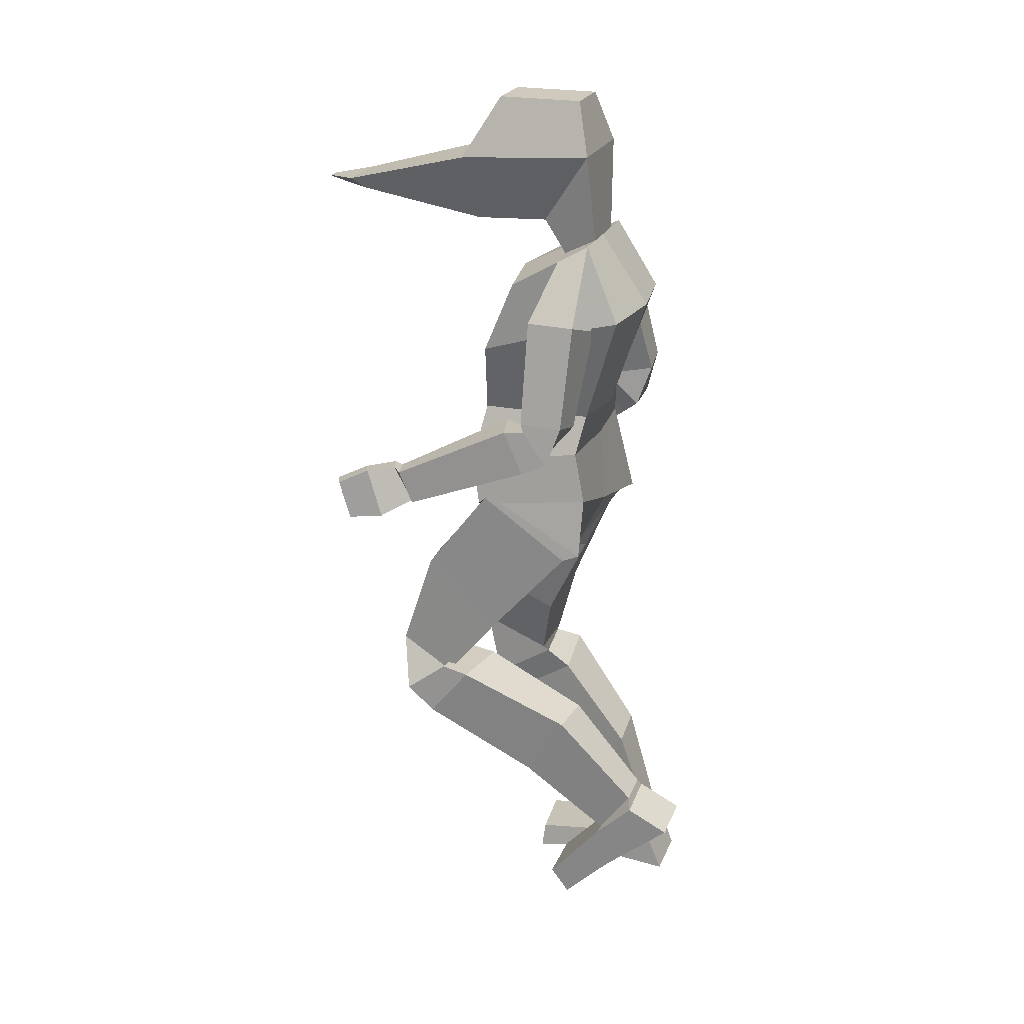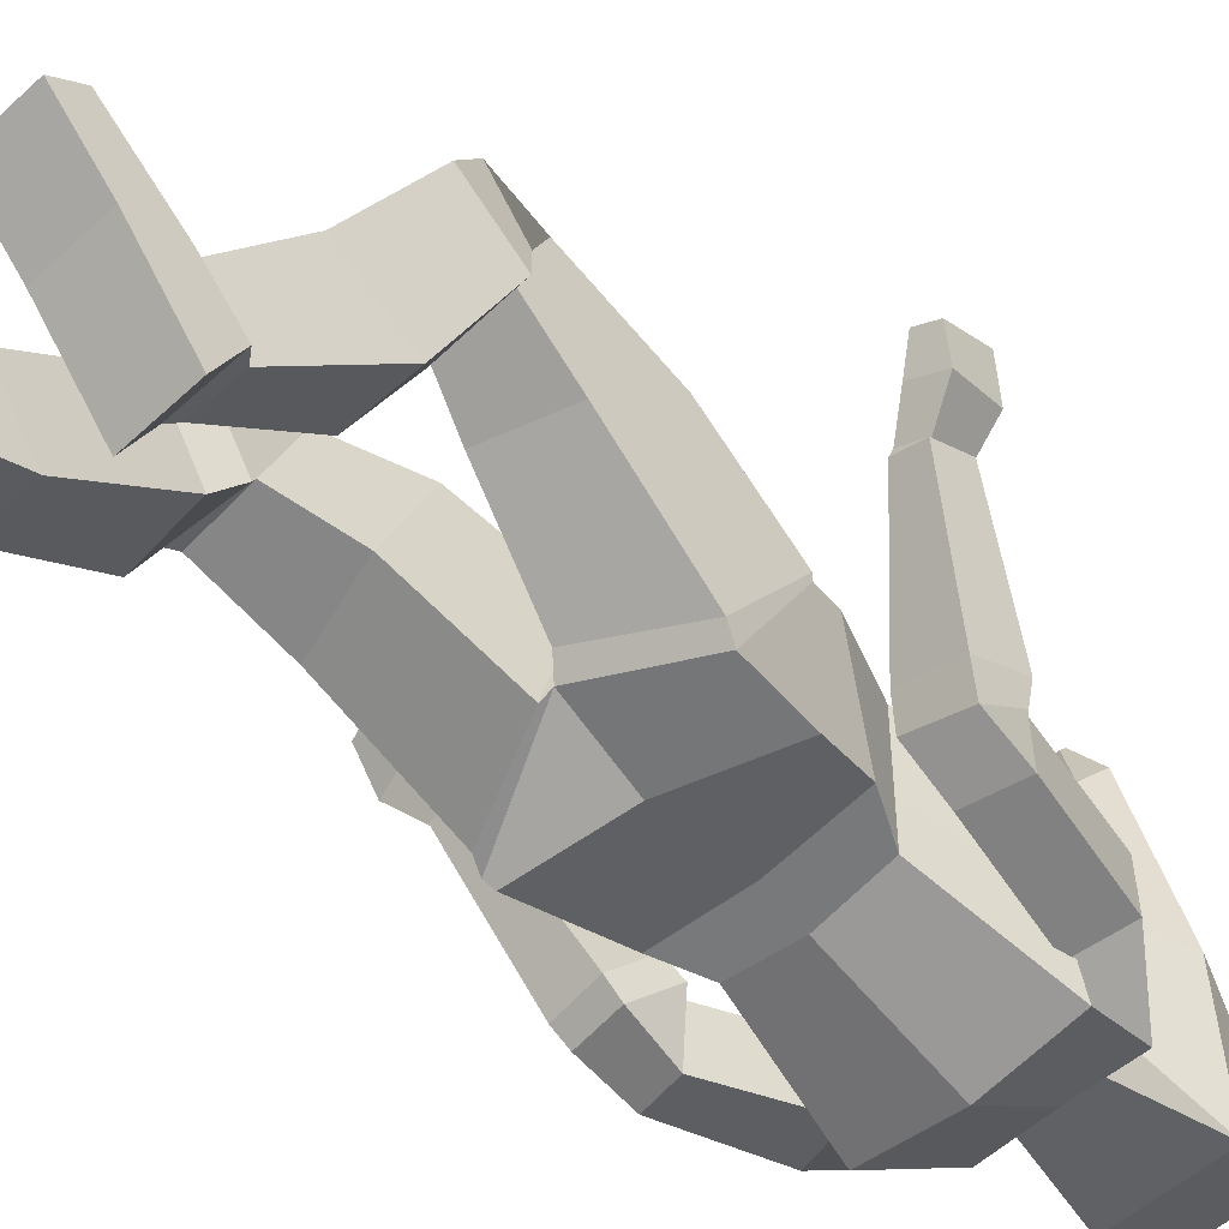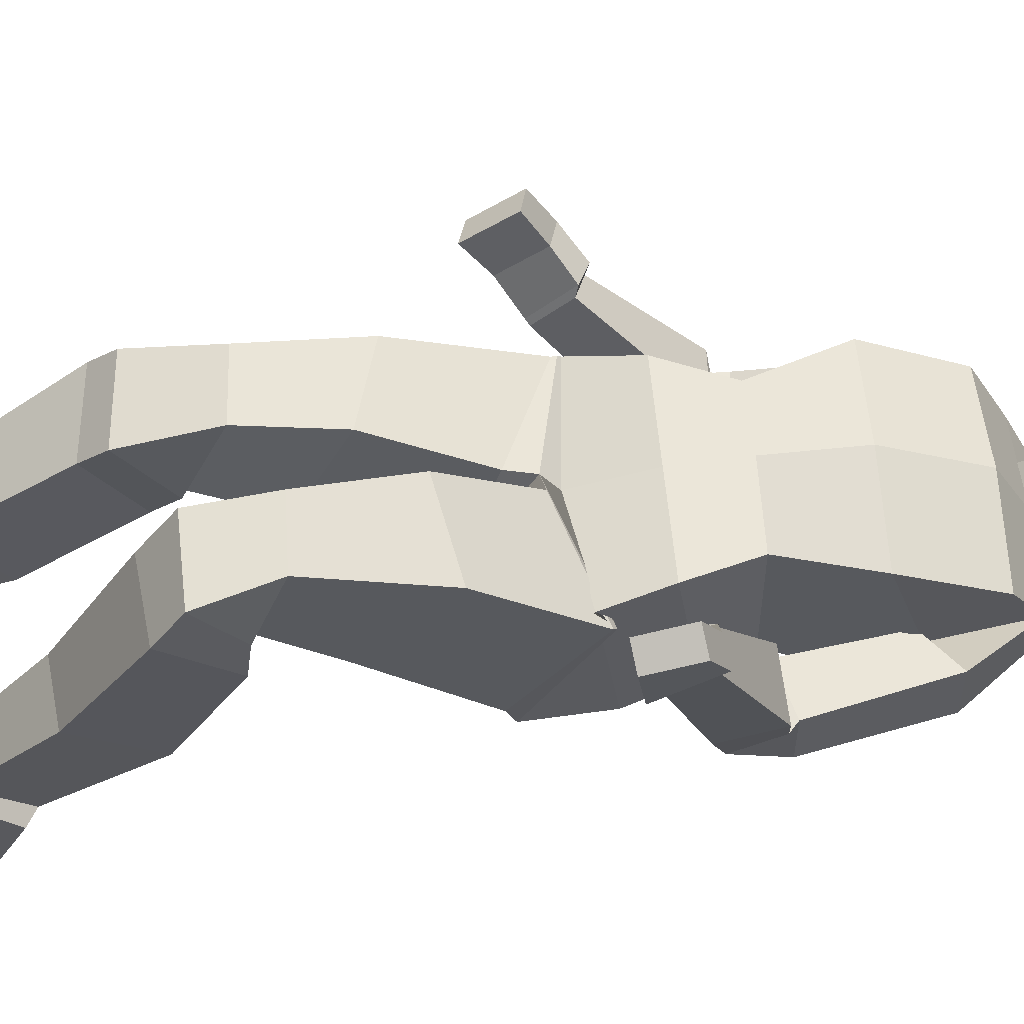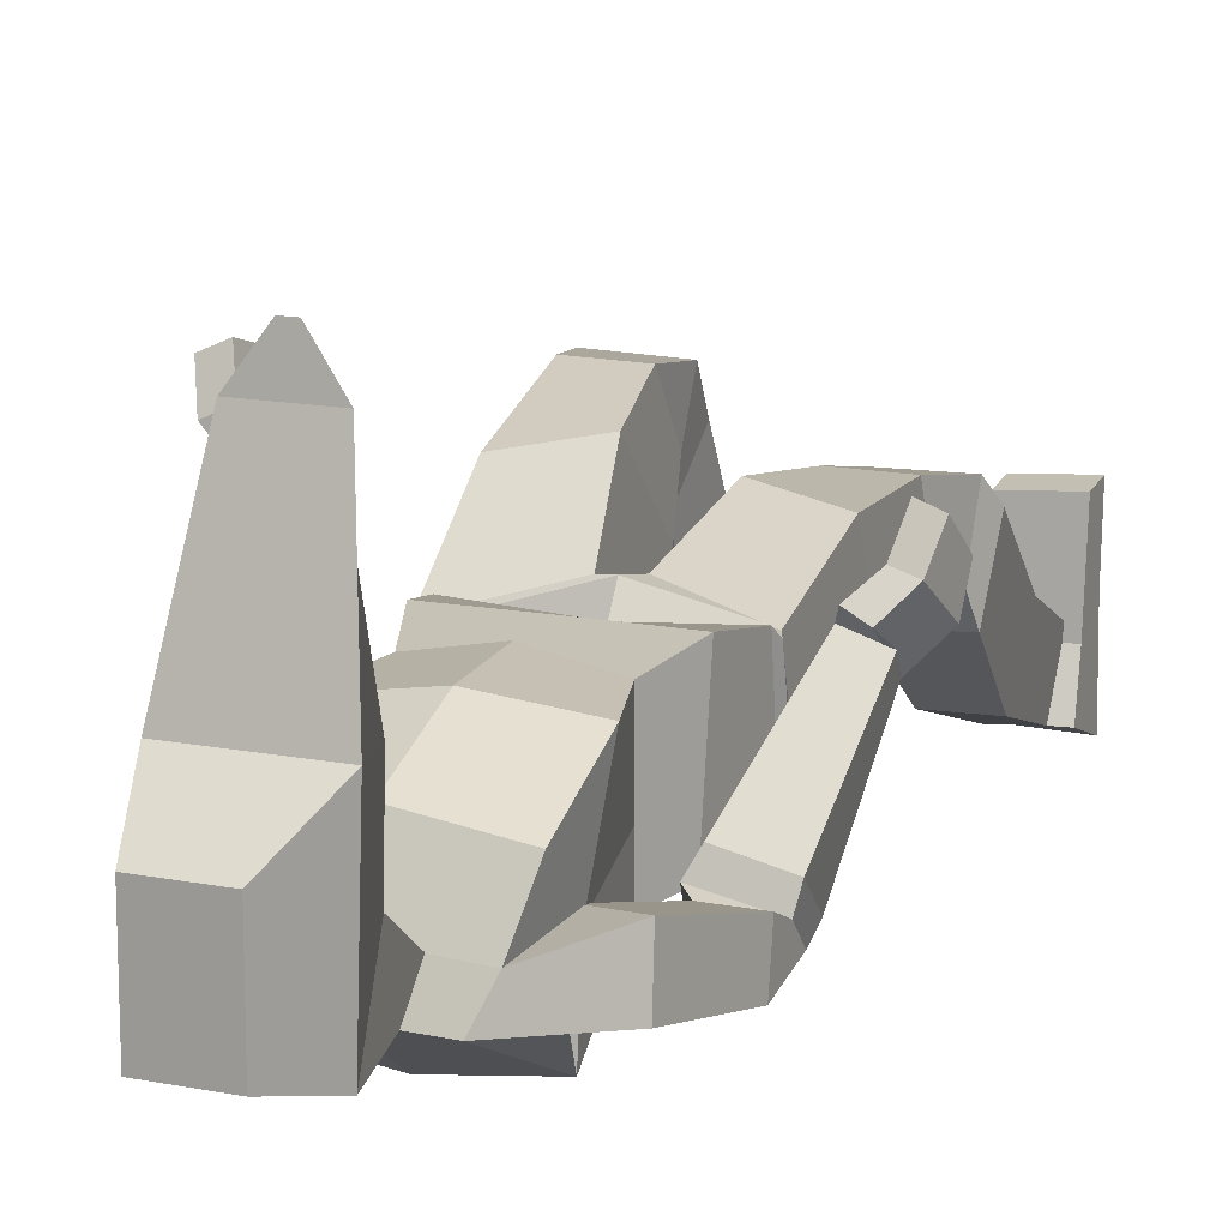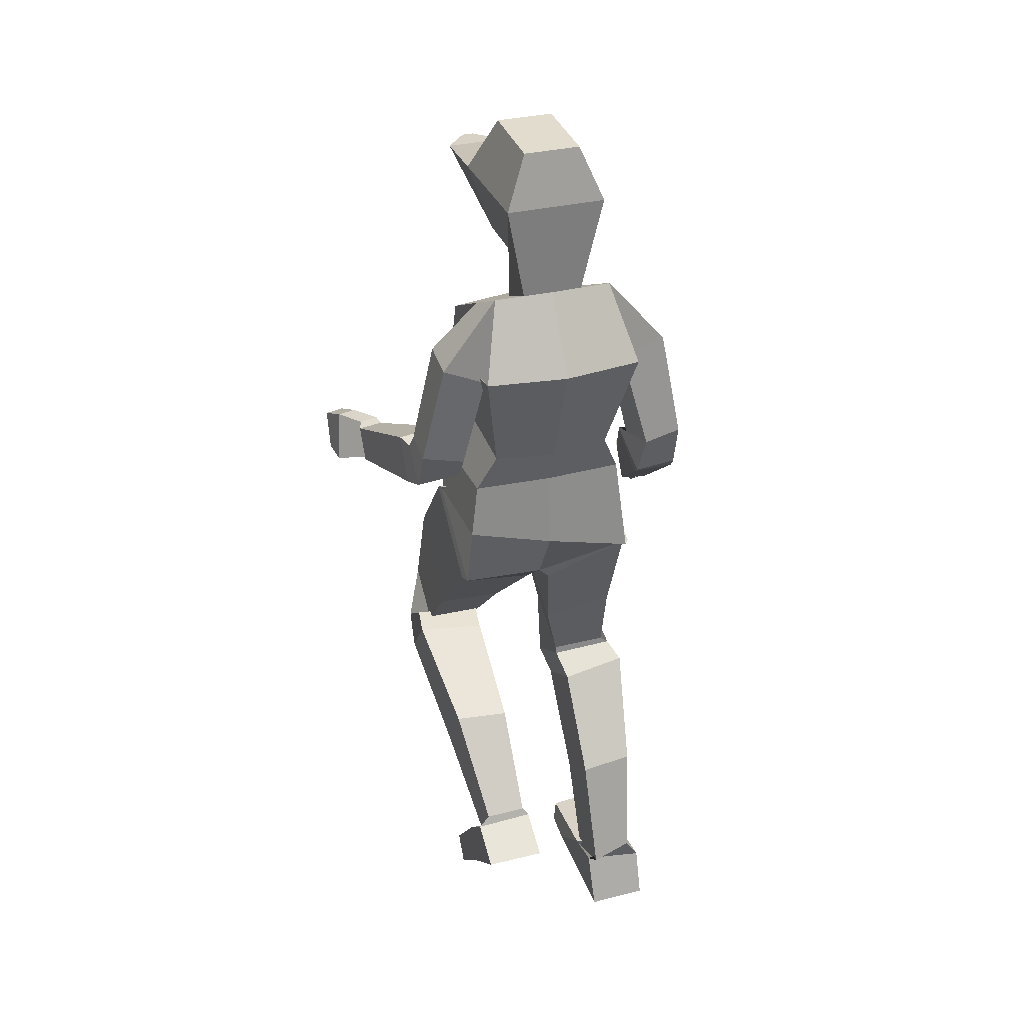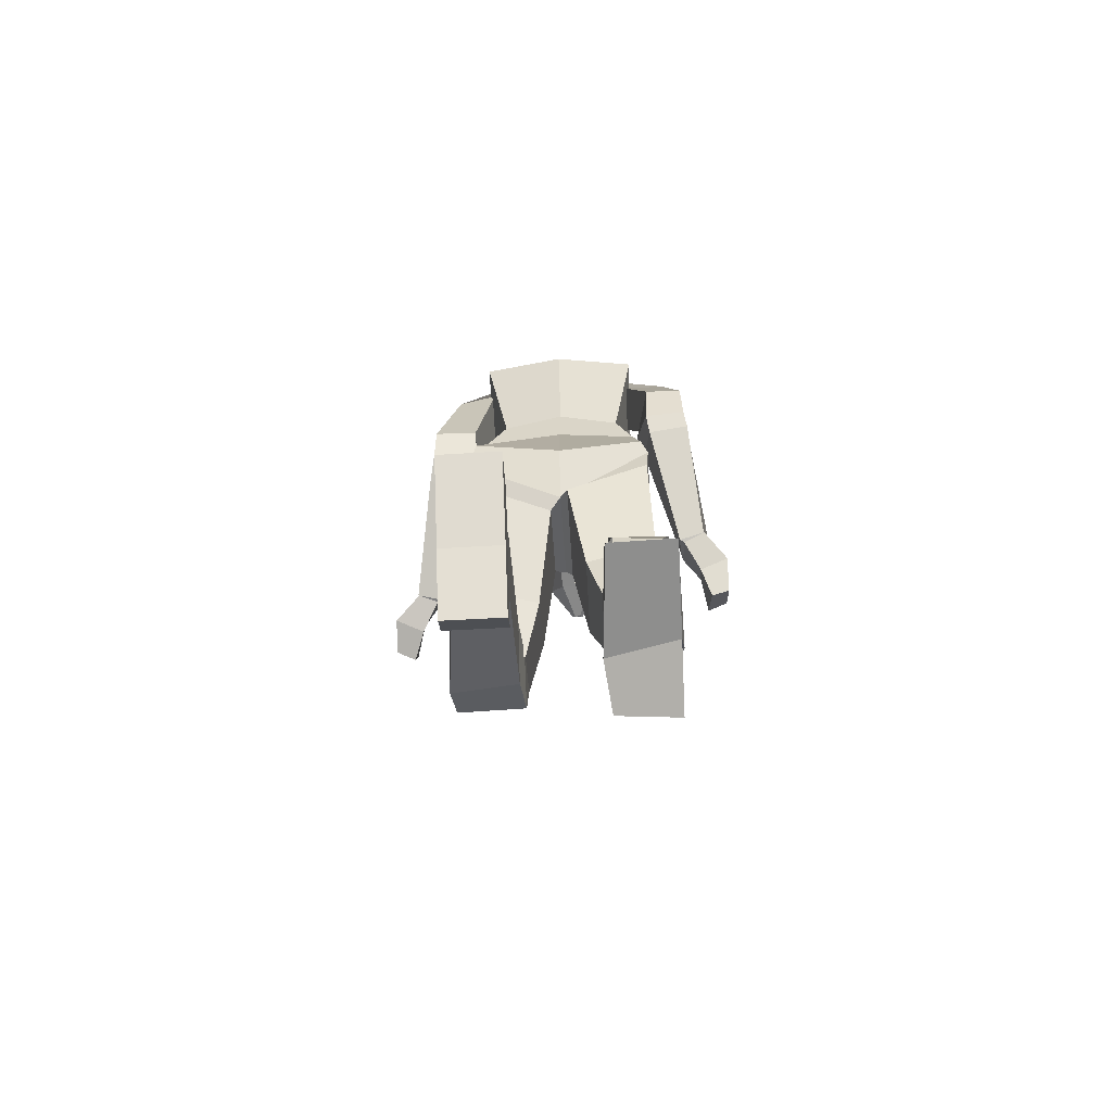
<metadata>
{"format":"obj","ext":"obj","renderer":"f3d","projection":"perspective","resolution":1024,"background":"white","views":[{"elev":23.0,"azim":108.7,"up":"+Y"},{"elev":-51.2,"azim":45.1,"up":"+Z"},{"elev":59.0,"azim":84.7,"up":"+Z"},{"elev":14.7,"azim":-157.0,"up":"+Z"},{"elev":34.6,"azim":162.3,"up":"+Y"},{"elev":-70.5,"azim":-176.9,"up":"+Y"}]}
</metadata>
<code>
o hand_Cube.015
v 0.2565 1.185 0.4946
v 0.1967 1.217 0.3773
v 0.2565 1.103 0.4698
v 0.1967 1.133 0.3387
v 0.2982 1.191 0.4756
v 0.2384 1.219 0.3646
v 0.2982 1.109 0.4509
v 0.2384 1.144 0.3234
v 0.2386 1.214 0.4321
v 0.2332 1.113 0.4034
v 0.2949 1.121 0.3756
v 0.2803 1.221 0.4129
v -0.1782 1.733 0.2638
v -0.1815 2.01 0.2109
v -0.1782 1.74 0.106
v -0.1815 2.01 0.0278
v -0.06454 1.733 0.2638
v -0.06127 2.01 0.2109
v -0.06454 1.74 0.106
v -0.06127 2.01 0.0278
v -0.2277 1.878 0.2868
v -0.2277 1.898 -0.00442
v -0.01505 1.898 -0.00442
v -0.01505 1.878 0.2868
v -0.05597 1.801 0.5773
v -0.08642 1.775 0.5543
v -0.1564 1.775 0.5543
v -0.1868 1.801 0.5773
v -0.1092 1.793 0.6504
v -0.1149 1.788 0.6461
v -0.1279 1.788 0.6461
v -0.1336 1.793 0.6504
v -0.188 0.6549 0.289
v -0.1229 0.9915 0.238
v -0.188 0.5942 0.1419
v -0.1214 0.9262 0.01488
v -0.3076 0.6646 0.2911
v -0.3009 1.071 0.2147
v -0.3076 0.6001 0.1368
v -0.2994 1.005 -0.008262
v -0.1555 0.8109 0.3072
v -0.1555 0.7259 0.114
v -0.304 0.7631 0.09277
v -0.3032 0.8518 0.2891
v -0.2054 0.04323 -0.03858
v -0.1989 0.4609 0.2092
v -0.2056 0.1106 -0.1504
v -0.1989 0.5427 0.07877
v -0.294 0.06235 -0.02328
v -0.3444 0.4802 0.2187
v -0.294 0.1316 -0.1367
v -0.3443 0.5592 0.09153
v -0.2023 0.2632 0.05745
v -0.1998 0.3527 -0.06766
v -0.3153 0.3614 -0.0617
v -0.3192 0.2714 0.06301
v -0.1853 0.5052 0.2567
v -0.1853 0.5868 0.128
v -0.3309 0.5225 0.2643
v -0.3309 0.5748 0.1477
v -0.1917 -0.005037 0.1423
v -0.1932 0.05705 0.1344
v -0.1925 -0.007167 -0.1821
v -0.1908 0.1083 -0.1355
v -0.3172 -0.008299 0.1509
v -0.3188 0.05815 0.1438
v -0.3184 -0.003765 -0.1831
v -0.3188 0.0968 -0.1458
v -0.1789 0.0235 0.04389
v -0.1925 0.0798 -0.04266
v -0.3184 0.004188 0.006346
v -0.3188 0.07696 -0.04478
v -0.3056 1.079 0.2091
v -0.2749 1.192 0.2404
v -0.3037 1.024 -0.03059
v -0.2749 1.229 -0.009406
v 0.09043 1.115 0.1908
v 0.05978 1.192 0.2395
v 0.09228 0.9909 -0.02943
v 0.05978 1.229 -0.009147
v -0.1057 0.9331 0.03362
v -0.1076 1.232 -0.0223
v -0.1076 1.037 0.2459
v -0.1076 1.192 0.2405
v -0.2948 1.083 0.2225
v -0.2885 1.031 -0.05532
v 0.08134 1.124 -0.03711
v 0.0796 1.088 0.2186
v -0.1076 1.065 0.2029
v -0.1076 1.064 -0.03407
v -0.3723 1.109 0.239
v -0.3035 1.285 0.05428
v -0.3691 1.05 0.1871
v -0.315 1.21 -0.02309
v -0.4374 1.108 0.2182
v -0.4109 1.292 0.03396
v -0.4231 1.052 0.1732
v -0.4024 1.217 -0.03139
v -0.2888 1.311 0.01896
v -0.3091 1.236 -0.05542
v -0.3963 1.245 -0.05736
v -0.4015 1.299 -0.008242
v -0.3007 1.308 0.000587
v -0.2641 1.513 0.05641
v -0.3149 1.329 -0.08816
v -0.2667 1.536 -0.04477
v -0.3917 1.324 0.005966
v -0.356 1.538 0.06394
v -0.3941 1.344 -0.08228
v -0.3637 1.563 -0.03632
v -0.2398 1.309 0.2182
v -0.2825 1.618 0.1426
v -0.2398 1.309 -0.02142
v -0.24 1.707 -0.01762
v 0.01734 1.309 0.2182
v 0.06 1.618 0.1426
v 0.01734 1.309 -0.02143
v 0.01773 1.707 -0.01782
v -0.2874 1.46 0.2216
v -0.2825 1.549 -0.1005
v 0.06 1.549 -0.1005
v 0.05427 1.46 0.2097
v -0.1112 1.309 -0.04421
v -0.1113 1.705 -0.01647
v -0.1112 1.309 0.2435
v -0.1111 1.621 0.1678
v -0.1172 1.46 0.2375
v -0.1111 1.55 -0.1232
v -0.2398 1.309 0.07028
v -0.263 1.673 0.0437
v 0.01734 1.309 0.07023
v 0.04063 1.673 0.04354
v 0.05894 1.515 0.03411
v -0.2762 1.519 0.04213
v -0.1111 1.678 0.05359
v 0.1898 1.208 0.364
v 0.1012 1.314 0.1399
v 0.1863 1.136 0.3354
v 0.09644 1.219 0.1003
v 0.2446 1.211 0.3506
v 0.2042 1.32 0.1142
v 0.2411 1.139 0.3224
v 0.1995 1.224 0.07377
v 0.09016 1.292 0.08867
v 0.08544 1.236 0.04721
v 0.1885 1.246 0.02162
v 0.1932 1.321 0.07244
v 0.08844 1.313 0.07925
v 0.0487 1.505 0.05233
v 0.09201 1.311 -0.0136
v 0.04955 1.524 -0.04407
v 0.181 1.336 0.0825
v 0.1316 1.554 0.08236
v 0.1846 1.334 -0.01048
v 0.1353 1.553 -0.02073
v -0.01848 0.7239 0.4026
v -0.08363 1.044 0.2459
v -0.01848 0.6459 0.289
v -0.08363 0.9083 0.05521
v 0.1011 0.7196 0.4031
v 0.09467 1.109 0.1984
v 0.1011 0.6464 0.2893
v 0.09467 0.9754 0.007545
v -0.05106 0.8975 0.3651
v -0.05106 0.7497 0.2084
v 0.09789 0.7794 0.1799
v 0.09789 0.9289 0.3355
v -0.002046 0.2682 -0.09734
v -0.007598 0.5351 0.3019
v -0.000868 0.3645 -0.164
v -0.007597 0.6547 0.2132
v 0.08628 0.2697 -0.09659
v 0.1379 0.5495 0.3217
v 0.08746 0.364 -0.1658
v 0.1379 0.6597 0.2341
v -0.004233 0.4053 0.07458
v -0.004233 0.5448 -0.008758
v 0.1127 0.5502 -0.000679
v 0.1127 0.4169 0.08341
v -0.01622 0.5939 0.383
v -0.01622 0.6617 0.282
v 0.1293 0.5964 0.3864
v 0.1293 0.6681 0.2947
v -0.01326 0.08291 -0.02004
v -0.01326 0.1343 0.0196
v -0.01326 0.3019 -0.2637
v -0.01326 0.3476 -0.1709
v 0.1123 0.08291 -0.02004
v 0.1123 0.1343 0.01961
v 0.1123 0.3009 -0.2637
v 0.1123 0.3457 -0.175
v -0.01326 0.1824 -0.1223
v -0.01326 0.2636 -0.1017
v 0.1123 0.1824 -0.1219
v 0.1123 0.2709 -0.09685
v -0.2515 1.69 0.01304
v -0.04685 1.706 -0.01705
v -0.1756 1.706 -0.01705
v 0.02904 1.69 0.01301
v -0.03537 1.674 0.04894
v -0.1871 1.674 0.04894
v -0.1815 1.69 0.01597
v -0.0411 1.69 0.01593
v -0.4281 1.043 0.3598
v -0.3777 1.113 0.2596
v -0.4329 0.9636 0.2928
v -0.378 1.045 0.1913
v -0.471 1.055 0.3484
v -0.4207 1.133 0.245
v -0.4716 0.9768 0.288
v -0.4244 1.056 0.174
v -0.4152 1.08 0.2969
v -0.4116 1.007 0.2455
v -0.4731 1.022 0.2273
v -0.4589 1.093 0.2881
f 9 2 4 10
f 10 4 8 11
f 11 8 6 12
f 12 6 2 9
f 3 7 5 1
f 6 140 136 2
f 5 12 9 1
f 7 11 12 5
f 3 10 11 7
f 1 9 10 3
f 21 14 16 22
f 22 16 20 23
f 23 20 18 24
f 24 18 14 21
f 15 19 17 13
f 20 16 14 18
f 17 24 25 26
f 19 23 24 17
f 13 21 22 15
f 28 27 31 32
f 24 21 28 25
f 21 13 27 28
f 13 17 26 27
f 30 29 32 31
f 26 25 29 30
f 25 28 32 29
f 27 26 30 31
f 41 34 36 42
f 42 36 40 43
f 43 40 38 44
f 44 38 34 41
f 48 46 57 58
f 157 83 81 159
f 37 44 41 33
f 39 43 44 37
f 35 42 43 39
f 33 41 42 35
f 53 46 48 54
f 54 48 52 55
f 55 52 50 56
f 56 50 46 53
f 51 68 64 47
f 50 52 60 59
f 49 56 53 45
f 51 55 56 49
f 47 54 55 51
f 45 53 54 47
f 46 50 59 57
f 52 48 58 60
f 39 60 58 35
f 37 59 60 39
f 33 57 59 37
f 35 58 57 33
f 69 70 64 63
f 63 64 68 67
f 71 72 66 65
f 65 66 62 61
f 69 71 65 61
f 72 70 62 66
f 49 72 68 51
f 63 67 71 69
f 67 68 72 71
f 61 62 70 69
f 45 72 70 49
f 47 64 70 45
f 85 74 76 86
f 90 82 80 87
f 87 80 78 88
f 89 84 74 85
f 34 83 81 36
f 38 40 75 73
f 88 78 84 89
f 86 76 82 90
f 75 86 90 81
f 77 88 89 83
f 83 89 85 73
f 79 87 88 77
f 81 90 87 79
f 73 85 86 75
f 91 92 94 93
f 93 94 98 97
f 97 98 96 95
f 95 96 92 91
f 96 98 101 102
f 94 92 99 100
f 92 96 102 99
f 98 94 100 101
f 103 104 106 105
f 105 106 110 109
f 109 110 108 107
f 107 108 104 103
f 102 107 103 99
f 101 109 107 102
f 100 105 109 101
f 99 103 105 100
f 128 124 197 118 121
f 133 132 116 122
f 127 126 112 119
f 135 201 130 112 126
f 125 127 119 111
f 131 133 122 115
f 123 128 121 117
f 129 134 120 113
f 113 120 128 123
f 115 122 127 125
f 132 200 135 126 116
f 78 80 117 115
f 122 116 126 127
f 120 114 198 124 128
f 84 78 115 125 111 74
f 111 119 134 129
f 117 121 133 131
f 23 19 200 197
f 74 111 113 76
f 119 112 130 134
f 136 137 139 138
f 138 139 143 142
f 142 143 141 140
f 140 141 137 136
f 8 142 140 6
f 141 143 146 147
f 139 137 144 145
f 137 141 147 144
f 143 139 145 146
f 148 149 151 150
f 150 151 155 154
f 154 155 153 152
f 152 153 149 148
f 121 151 149 133
f 144 148 150 145
f 147 152 148 144
f 146 154 152 147
f 145 150 154 146
f 118 155 151 121
f 132 153 155 118 199
f 133 149 153 132
f 104 108 130 134
f 110 114 196 130 108
f 106 104 134 120
f 106 120 114 110
f 82 76 113 123 117 80
f 164 157 159 165
f 165 159 163 166
f 166 163 161 167
f 167 161 157 164
f 171 169 180 181
f 34 38 73 83
f 160 167 164 156
f 162 166 167 160
f 158 165 166 162
f 156 164 165 158
f 176 169 171 177
f 177 171 175 178
f 178 175 173 179
f 179 173 169 176
f 172 168 193 195
f 173 175 183 182
f 172 179 176 168
f 174 178 179 172
f 170 177 178 174
f 168 176 177 170
f 169 173 182 180
f 175 171 181 183
f 160 182 183 162
f 162 183 181 158
f 156 180 182 160
f 158 181 180 156
f 192 193 187 186
f 186 187 191 190
f 194 195 189 188
f 188 189 185 184
f 192 194 188 184
f 195 193 185 189
f 172 195 191 174
f 186 190 194 192
f 190 191 195 194
f 184 185 193 192
f 170 187 193 168
f 174 191 187 170
f 83 157 161 77
f 77 161 163 79
f 79 163 159 81
f 40 36 81 75
f 15 22 198 202 201
f 19 15 201 135 200
f 196 130 201 202 198 114
f 23 197 124 198 22
f 203 200 132 199 118 197
f 212 205 207 213
f 213 207 211 214
f 214 211 209 215
f 215 209 205 212
f 206 210 208 204
f 208 215 212 204
f 210 214 215 208
f 206 213 214 210
f 204 212 213 206
f 2 136 138 4
f 4 138 142 8
f 91 205 209 95
f 95 209 211 97
f 97 211 207 93
f 93 207 205 91

</code>
